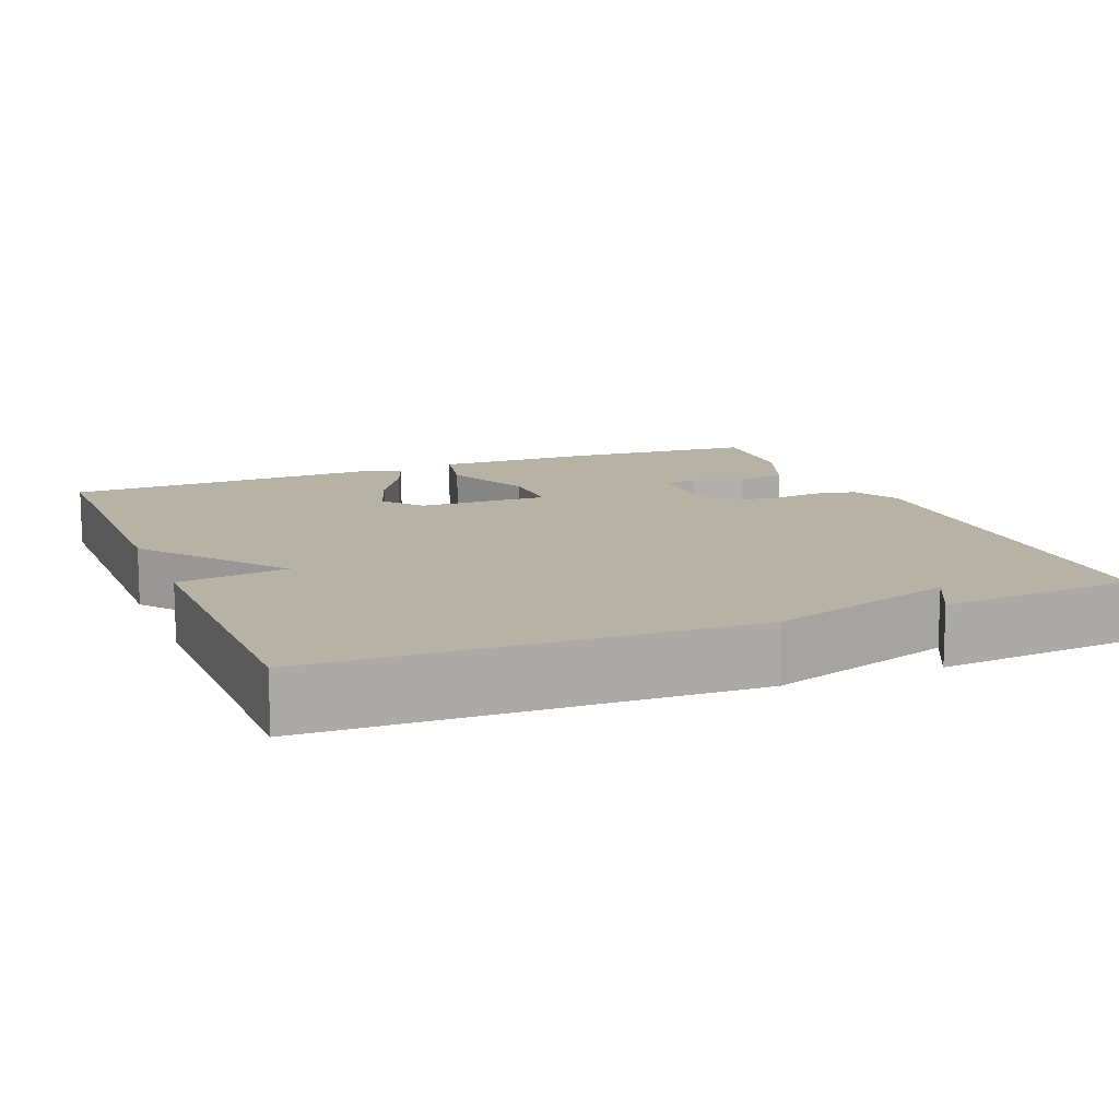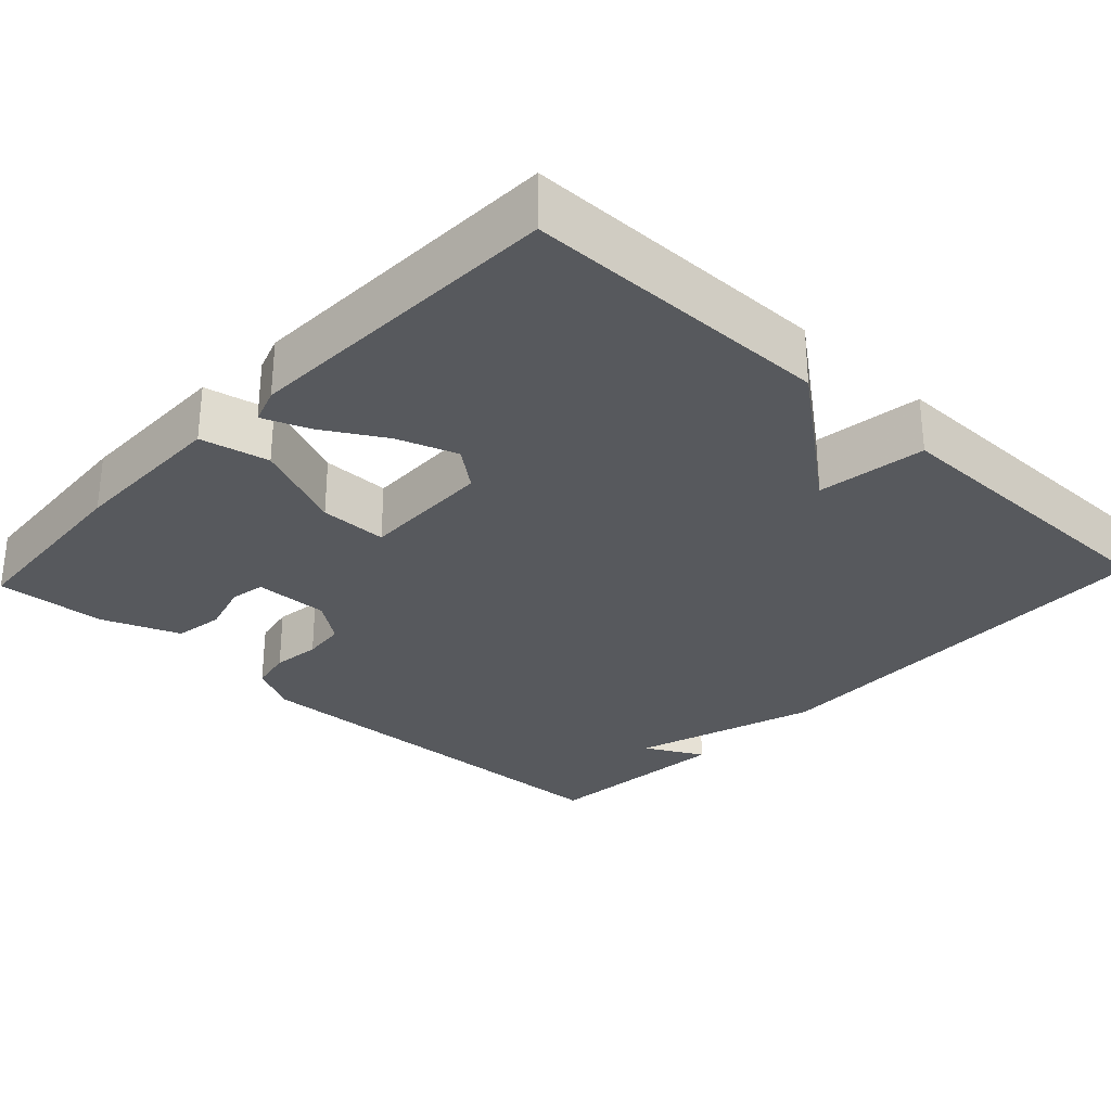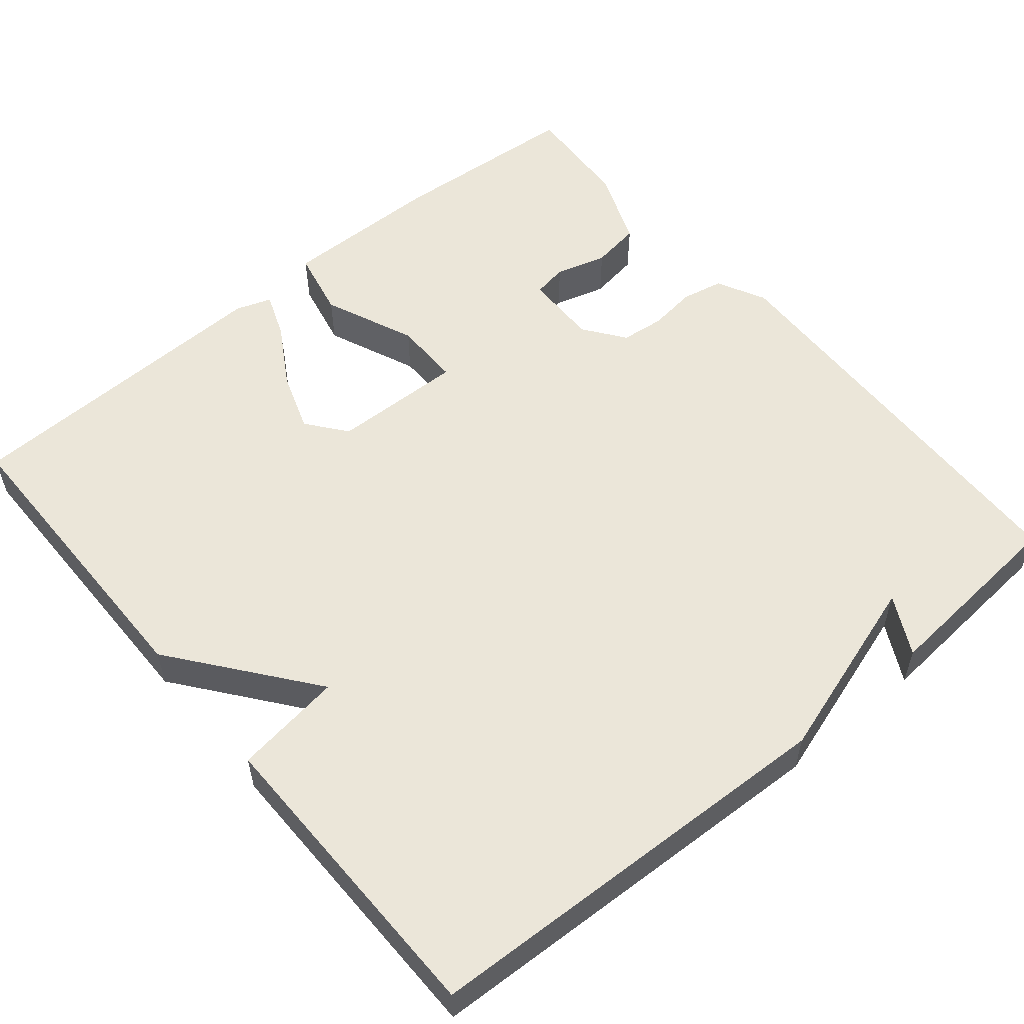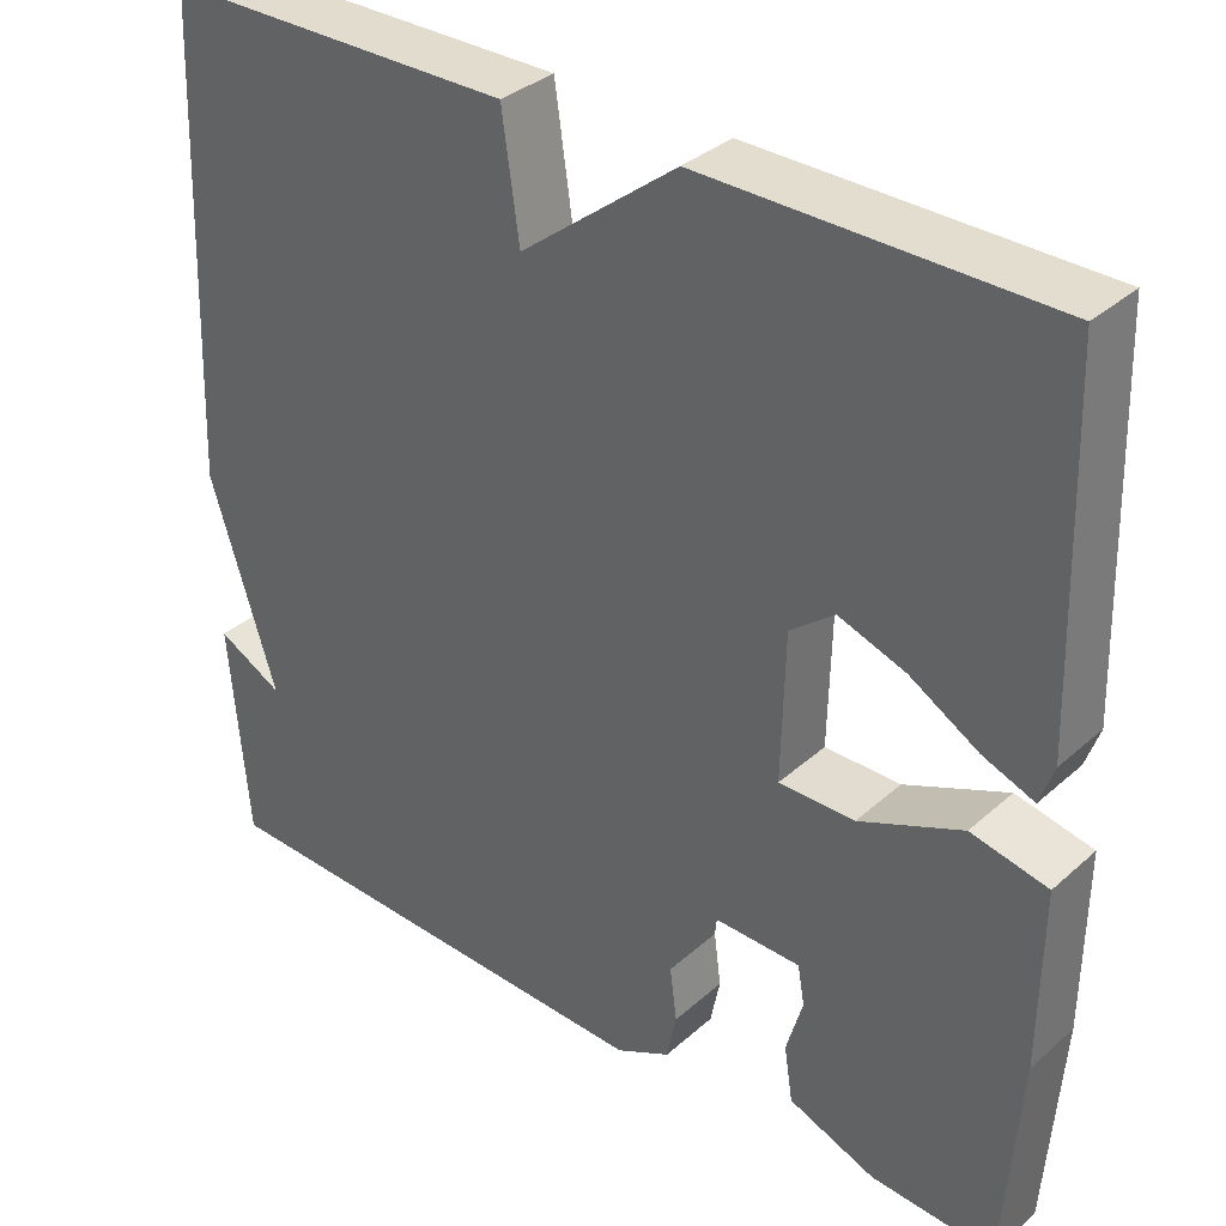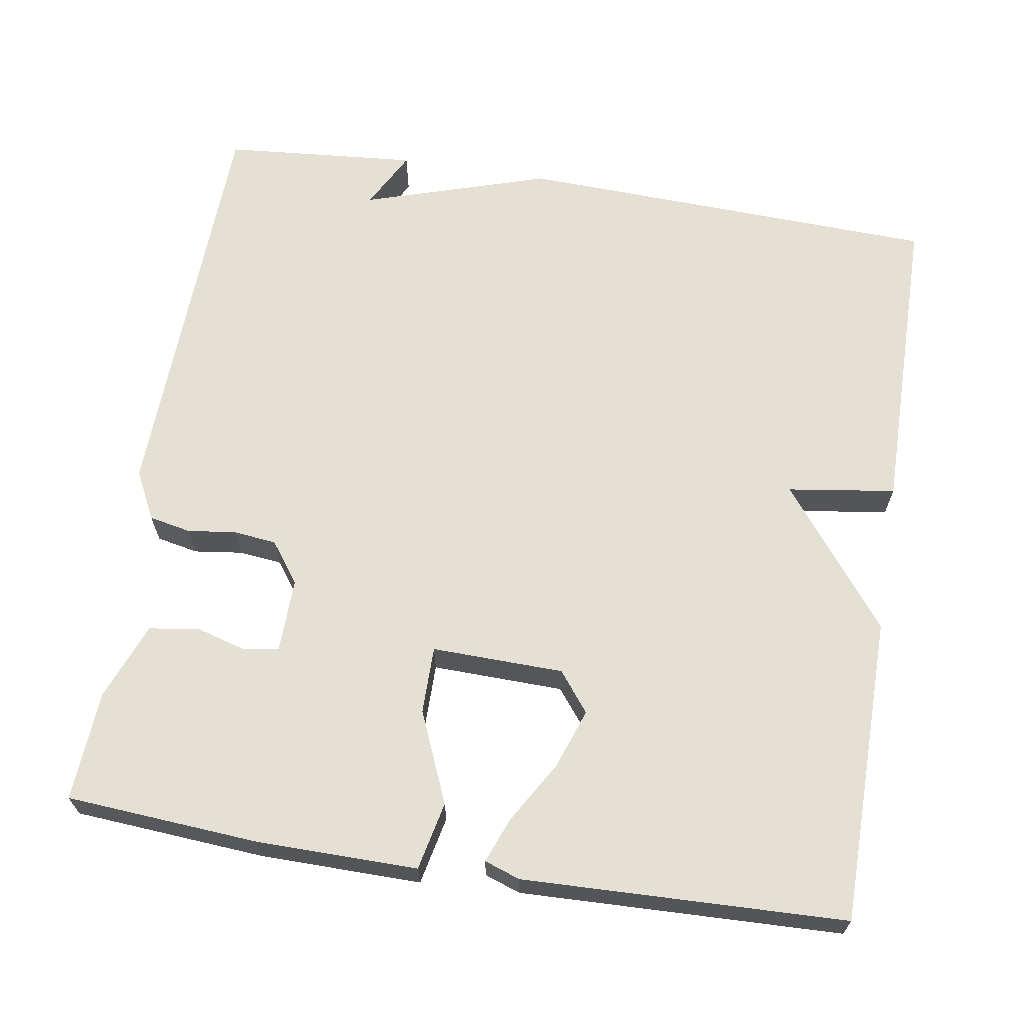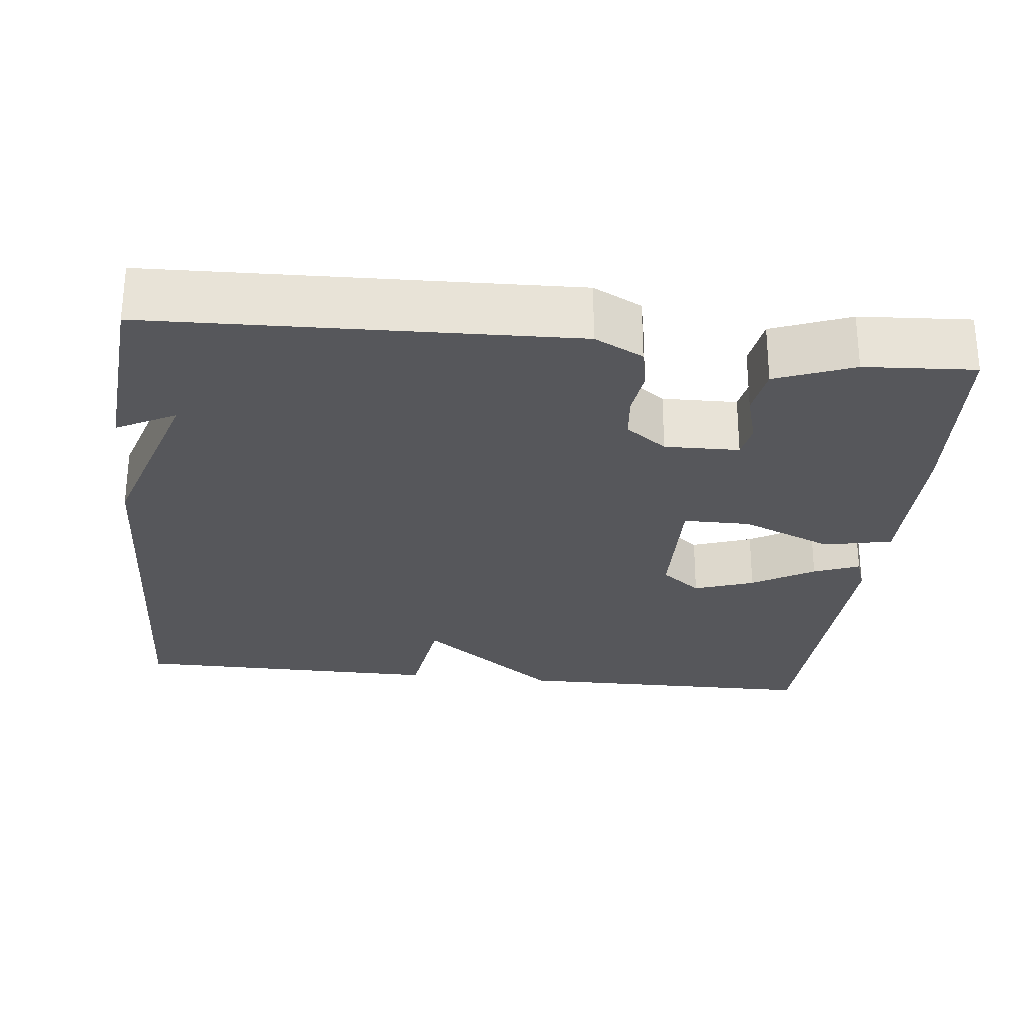
<metadata>
{"format":"obj","ext":"obj","renderer":"f3d","projection":"perspective","resolution":1024,"background":"white","views":[{"elev":12.3,"azim":67.9,"up":"+Y"},{"elev":-29.5,"azim":-43.2,"up":"+Y"},{"elev":55.2,"azim":50.2,"up":"+Y"},{"elev":34.5,"azim":-139.6,"up":"+Z"},{"elev":65.6,"azim":-80.9,"up":"+Y"},{"elev":-27.2,"azim":173.7,"up":"+Y"}]}
</metadata>
<code>
v 0.5 0.07 -0.5
v -0.038 0.07 -0.518
v -0.101 0.07 -0.486
v -0.112 0.07 -0.432
v -0.104 0.07 -0.37
v -0.11 0.07 -0.314
v -0.163 0.07 -0.275
v -0.259 0.07 -0.277
v -0.267 0.07 -0.322
v -0.248 0.07 -0.388
v -0.258 0.07 -0.452
v -0.358 0.07 -0.491
v -0.5 0.07 -0.5
v -0.518 0.07 -0.252
v -0.52 0.07 -0.044
v -0.432 0.07 -0.025
v -0.314 0.07 -0.075
v -0.227 0.07 -0.075
v -0.231 0.07 0.095
v -0.282 0.07 0.135
v -0.359 0.07 0.108
v -0.438 0.07 0.061
v -0.497 0.07 0.038
v -0.513 0.07 0.084
v -0.5 0.07 0.5
v -0.102 0.07 0.503
v 0.078 0.07 0.363
v 0.098 0.07 0.503
v 0.5 0.07 0.5
v 0.521 0.07 -0.048
v 0.445 0.07 -0.288
v 0.521 0.07 -0.248
v 0.5 0 -0.5
v -0.038 0 -0.518
v -0.101 0 -0.486
v -0.112 0 -0.432
v -0.104 0 -0.37
v -0.11 0 -0.314
v -0.163 0 -0.275
v -0.259 0 -0.277
v -0.267 0 -0.322
v -0.248 0 -0.388
v -0.258 0 -0.452
v -0.358 0 -0.491
v -0.5 0 -0.5
v -0.518 0 -0.252
v -0.52 0 -0.044
v -0.432 0 -0.025
v -0.314 0 -0.075
v -0.227 0 -0.075
v -0.231 0 0.095
v -0.282 0 0.135
v -0.359 0 0.108
v -0.438 0 0.061
v -0.497 0 0.038
v -0.513 0 0.084
v -0.5 0 0.5
v -0.102 0 0.503
v 0.078 0 0.363
v 0.098 0 0.503
v 0.5 0 0.5
v 0.521 0 -0.048
v 0.445 0 -0.288
v 0.521 0 -0.248
f 31 32 1
f 29 30 31
f 28 29 31
f 27 28 31
f 3 4 5
f 2 3 5
f 1 2 5
f 31 1 5
f 27 31 5
f 26 27 5 6
f 24 25 26
f 23 24 26
f 22 23 26
f 21 22 26
f 20 21 26
f 19 20 26
f 26 6 7
f 19 26 7
f 18 19 7
f 17 18 7 8
f 16 17 8 9
f 14 15 16
f 13 14 16
f 12 13 16
f 11 12 16
f 10 11 16
f 9 10 16
f 33 64 63
f 63 62 61
f 63 61 60
f 63 60 59
f 37 36 35
f 37 35 34
f 37 34 33
f 37 33 63
f 37 63 59
f 38 37 59 58
f 58 57 56
f 58 56 55
f 58 55 54
f 58 54 53
f 58 53 52
f 58 52 51
f 39 38 58
f 39 58 51
f 39 51 50
f 40 39 50 49
f 41 40 49 48
f 48 47 46
f 48 46 45
f 48 45 44
f 48 44 43
f 48 43 42
f 48 42 41
f 1 33 34 2
f 2 34 35 3
f 3 35 36 4
f 4 36 37 5
f 5 37 38 6
f 6 38 39 7
f 7 39 40 8
f 8 40 41 9
f 9 41 42 10
f 10 42 43 11
f 11 43 44 12
f 12 44 45 13
f 13 45 46 14
f 14 46 47 15
f 15 47 48 16
f 16 48 49 17
f 17 49 50 18
f 18 50 51 19
f 19 51 52 20
f 20 52 53 21
f 21 53 54 22
f 22 54 55 23
f 23 55 56 24
f 24 56 57 25
f 25 57 58 26
f 26 58 59 27
f 27 59 60 28
f 28 60 61 29
f 29 61 62 30
f 30 62 63 31
f 31 63 64 32
f 32 64 33 1

</code>
